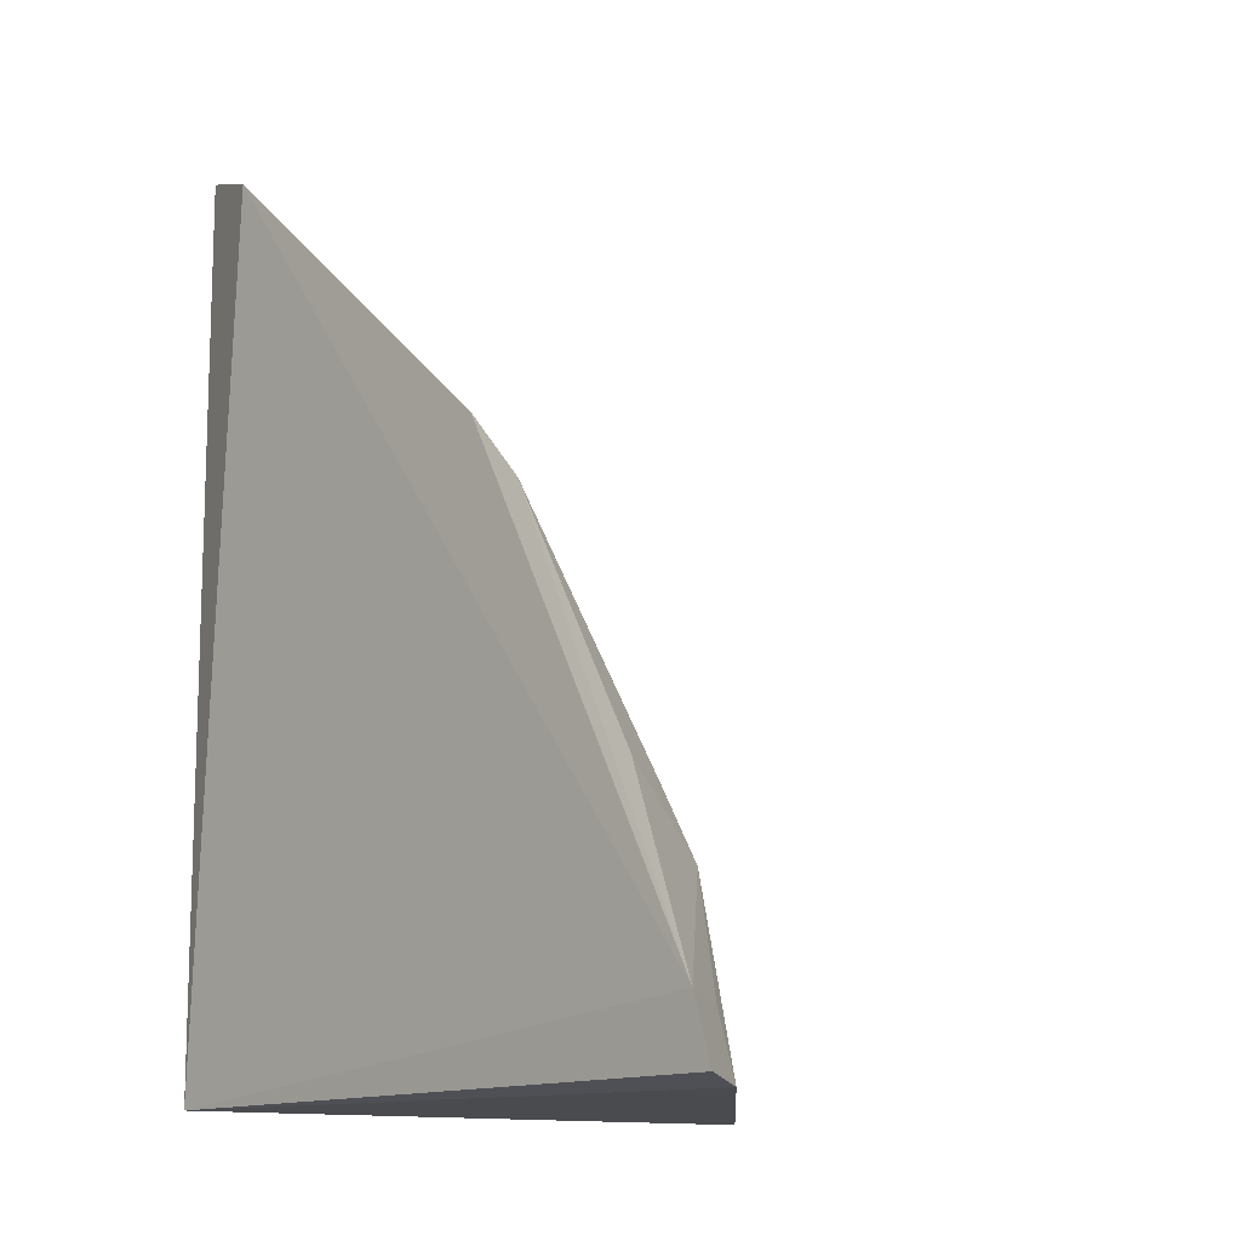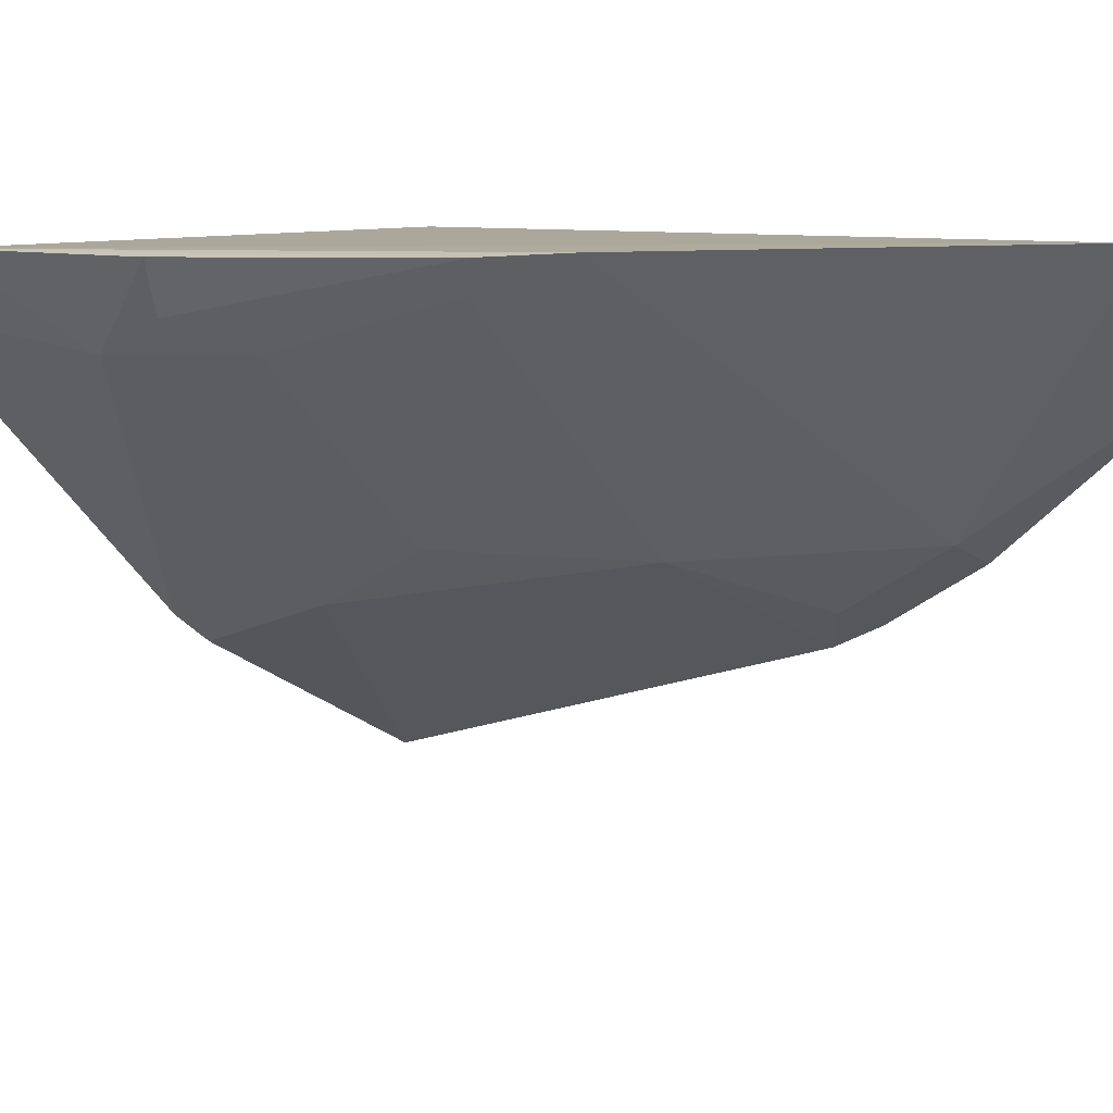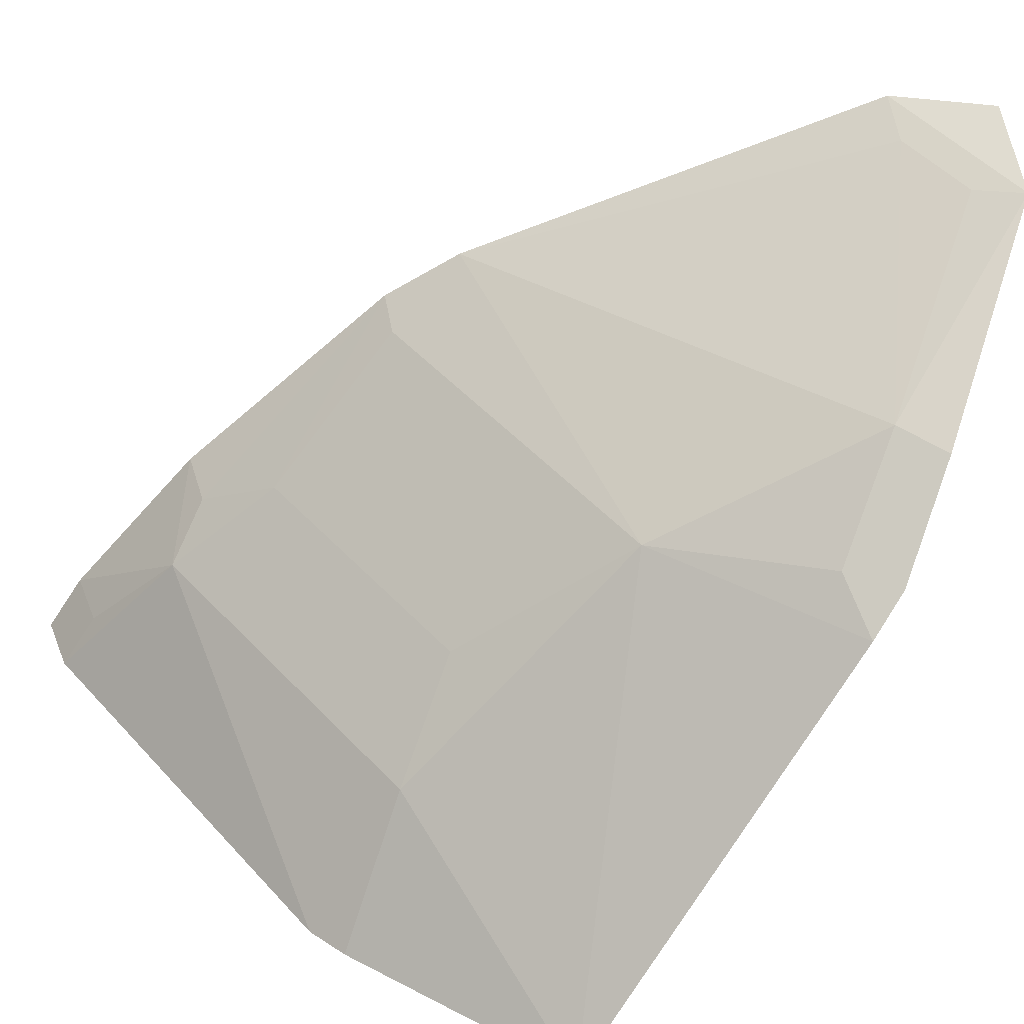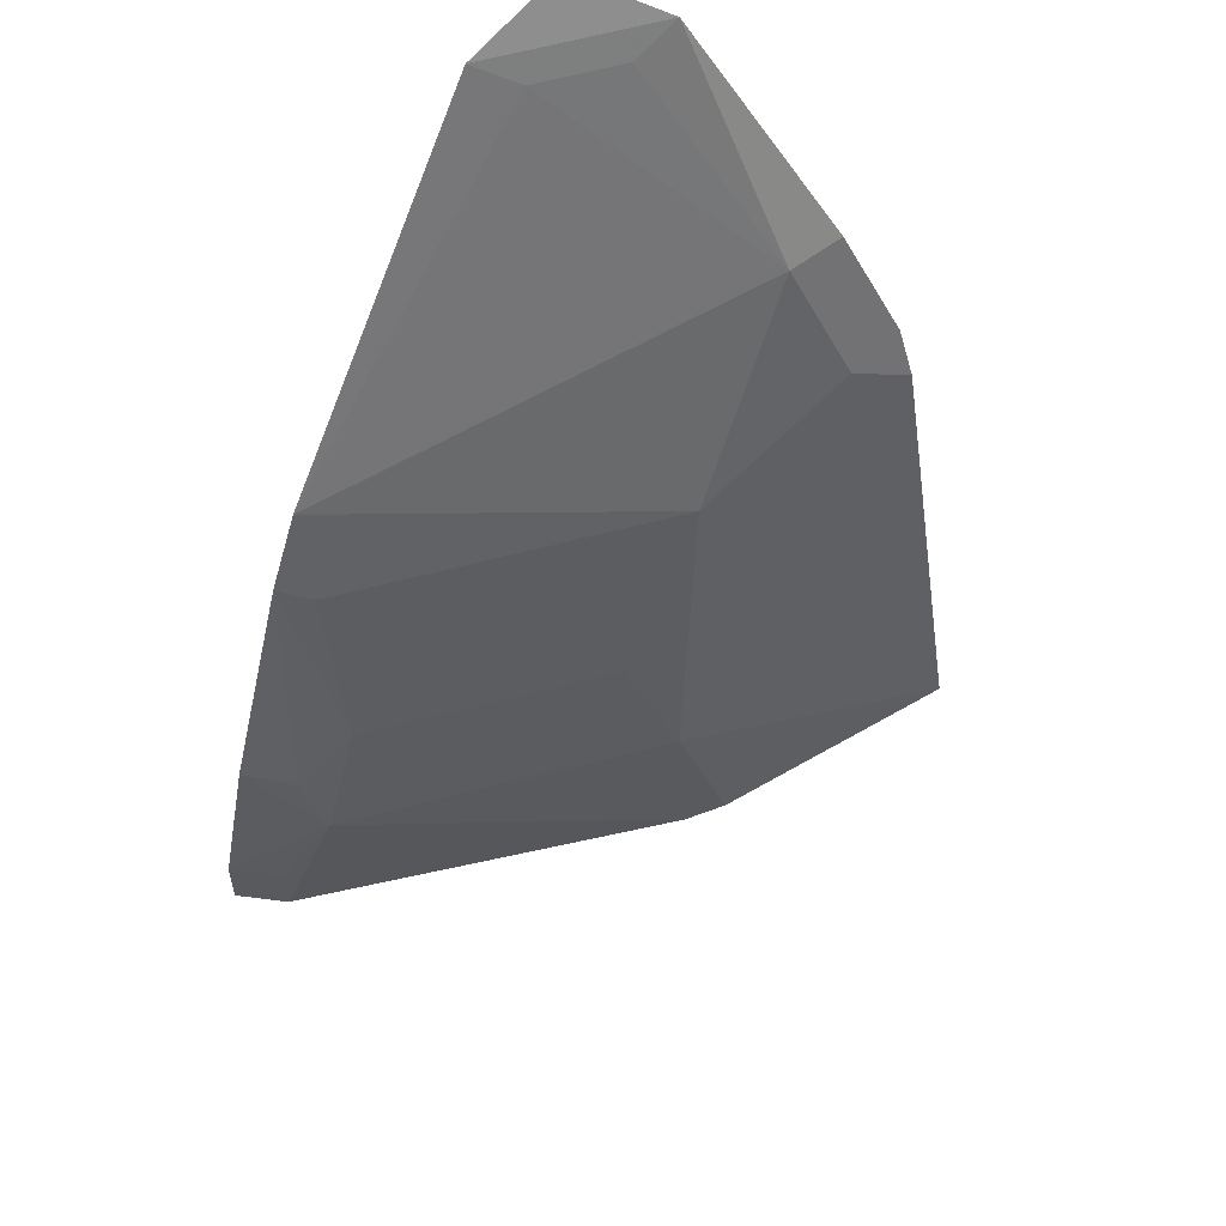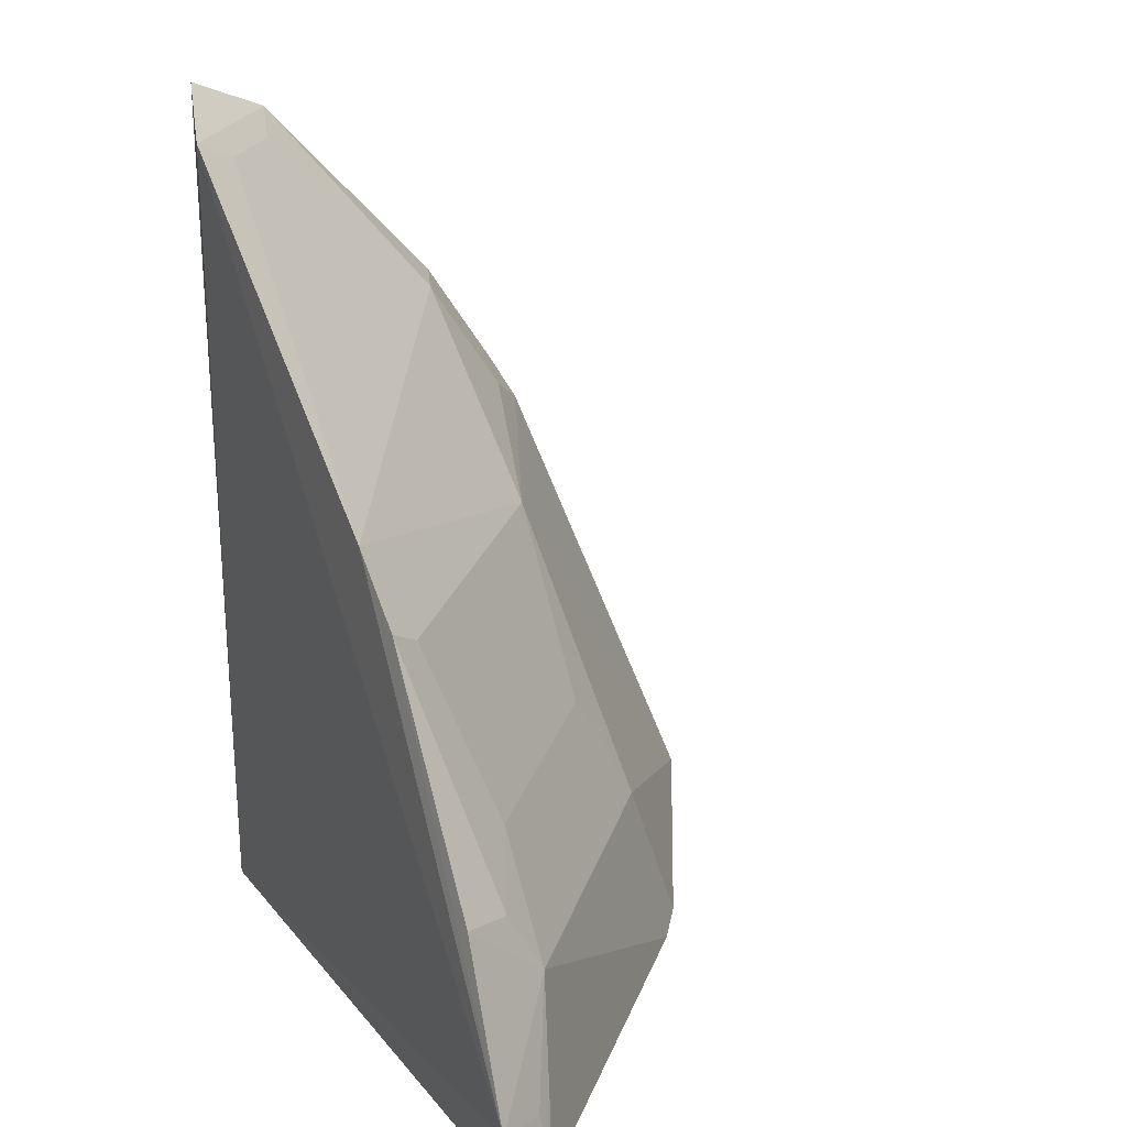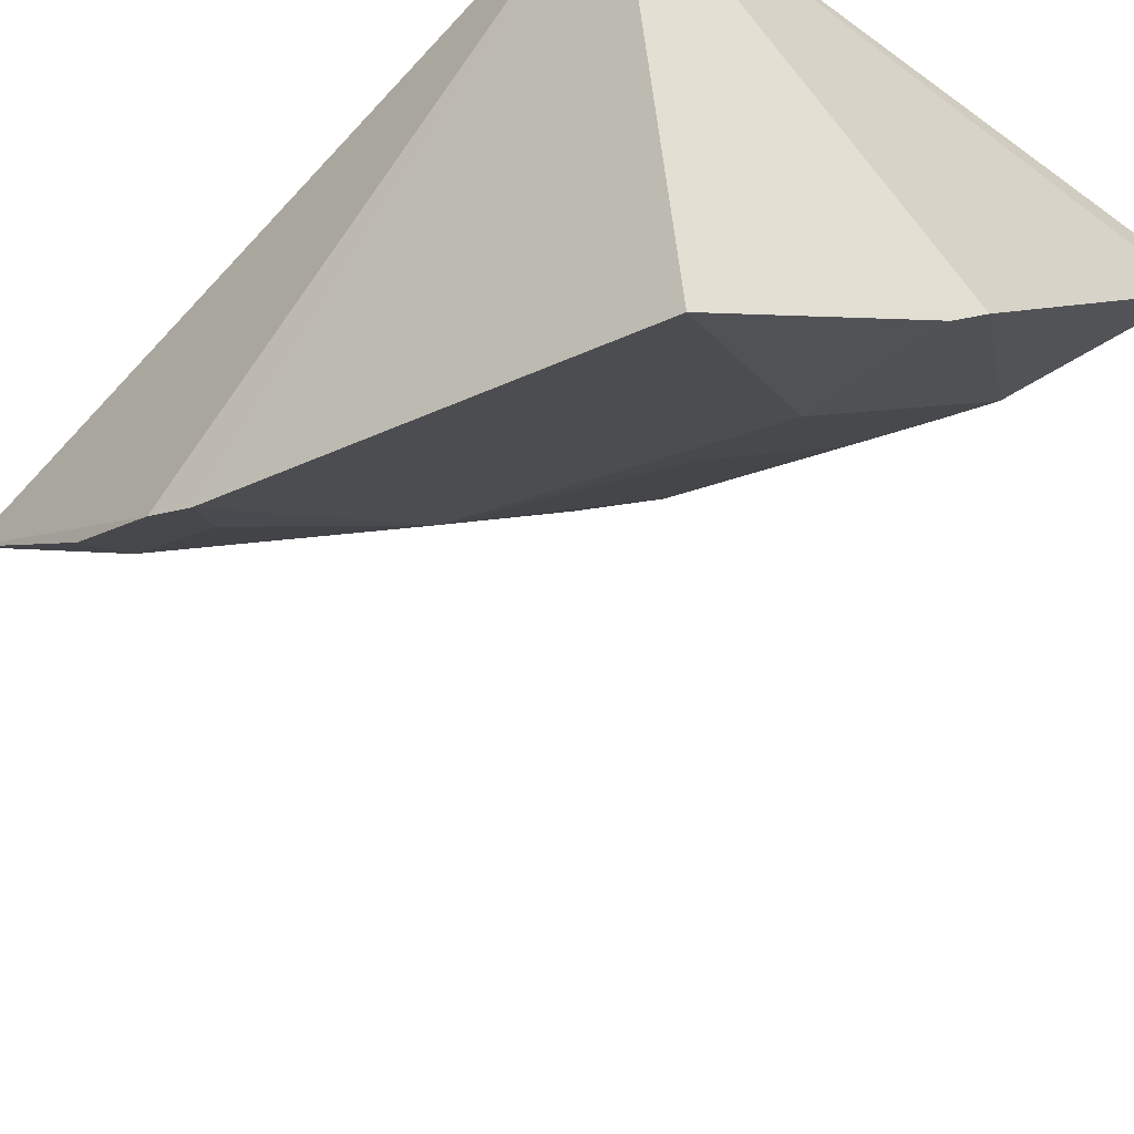
<metadata>
{"format":"obj","ext":"obj","renderer":"f3d","projection":"perspective","resolution":1024,"background":"white","views":[{"elev":-14.8,"azim":-134.8,"up":"+Z"},{"elev":11.4,"azim":-49.5,"up":"+Y"},{"elev":-60.0,"azim":-21.5,"up":"+Y"},{"elev":71.8,"azim":-58.9,"up":"+Z"},{"elev":22.4,"azim":-120.6,"up":"+Z"},{"elev":-51.9,"azim":140.3,"up":"+Y"}]}
</metadata>
<code>
v -0.2093 -0.3056 0.01964
v -0.1862 -0.1845 0.007576
v -0.177 -0.2053 0.2085
v -0.2836 -0.1759 0.1365
v -0.3434 -0.1797 0.005056
v -0.2071 -0.1751 0.2085
v -0.2318 -0.2453 0.116
v -0.1807 -0.2646 0.1366
v -0.2681 -0.2664 0.004553
v -0.1852 -0.1835 0.218
v -0.192 -0.2418 0.1617
v -0.3404 -0.1781 0.0194
v -0.1837 -0.2706 0.1255
v -0.3376 -0.1919 0.003512
v -0.2613 -0.2596 0.04497
v -0.2027 -0.1859 0.2033
v -0.1798 -0.2476 0.1623
v -0.1936 -0.2601 0.1336
v -0.3219 -0.199 0.04497
v -0.2601 -0.2736 0.006959
v -0.1876 -0.201 0.2033
v -0.3254 -0.1782 0.06254
v -0.3346 -0.1903 0.01786
v -0.306 -0.1983 0.07376
v -0.2963 -0.1769 0.1205
v -0.2606 -0.2437 0.07376
v -0.3202 -0.1907 0.06013
v -0.2924 -0.1847 0.116
f 8 2 3
f 9 2 1
f 10 6 3
f 10 3 2
f 10 2 6
f 11 4 7
f 12 4 6
f 12 6 2
f 12 2 5
f 13 1 2
f 13 2 8
f 13 7 1
f 14 5 2
f 14 2 9
f 15 1 7
f 16 6 4
f 16 4 11
f 17 11 8
f 17 8 3
f 17 3 11
f 18 11 7
f 18 7 13
f 18 13 8
f 18 8 11
f 19 14 9
f 20 9 1
f 20 1 15
f 20 19 9
f 20 15 19
f 21 16 11
f 21 11 3
f 21 3 6
f 21 6 16
f 22 12 19
f 23 19 12
f 23 14 19
f 23 12 5
f 23 5 14
f 24 19 15
f 25 4 12
f 25 12 22
f 25 7 4
f 26 24 15
f 26 15 7
f 27 25 22
f 27 22 19
f 27 19 24
f 27 24 25
f 28 25 24
f 28 7 25
f 28 26 7
f 28 24 26

</code>
